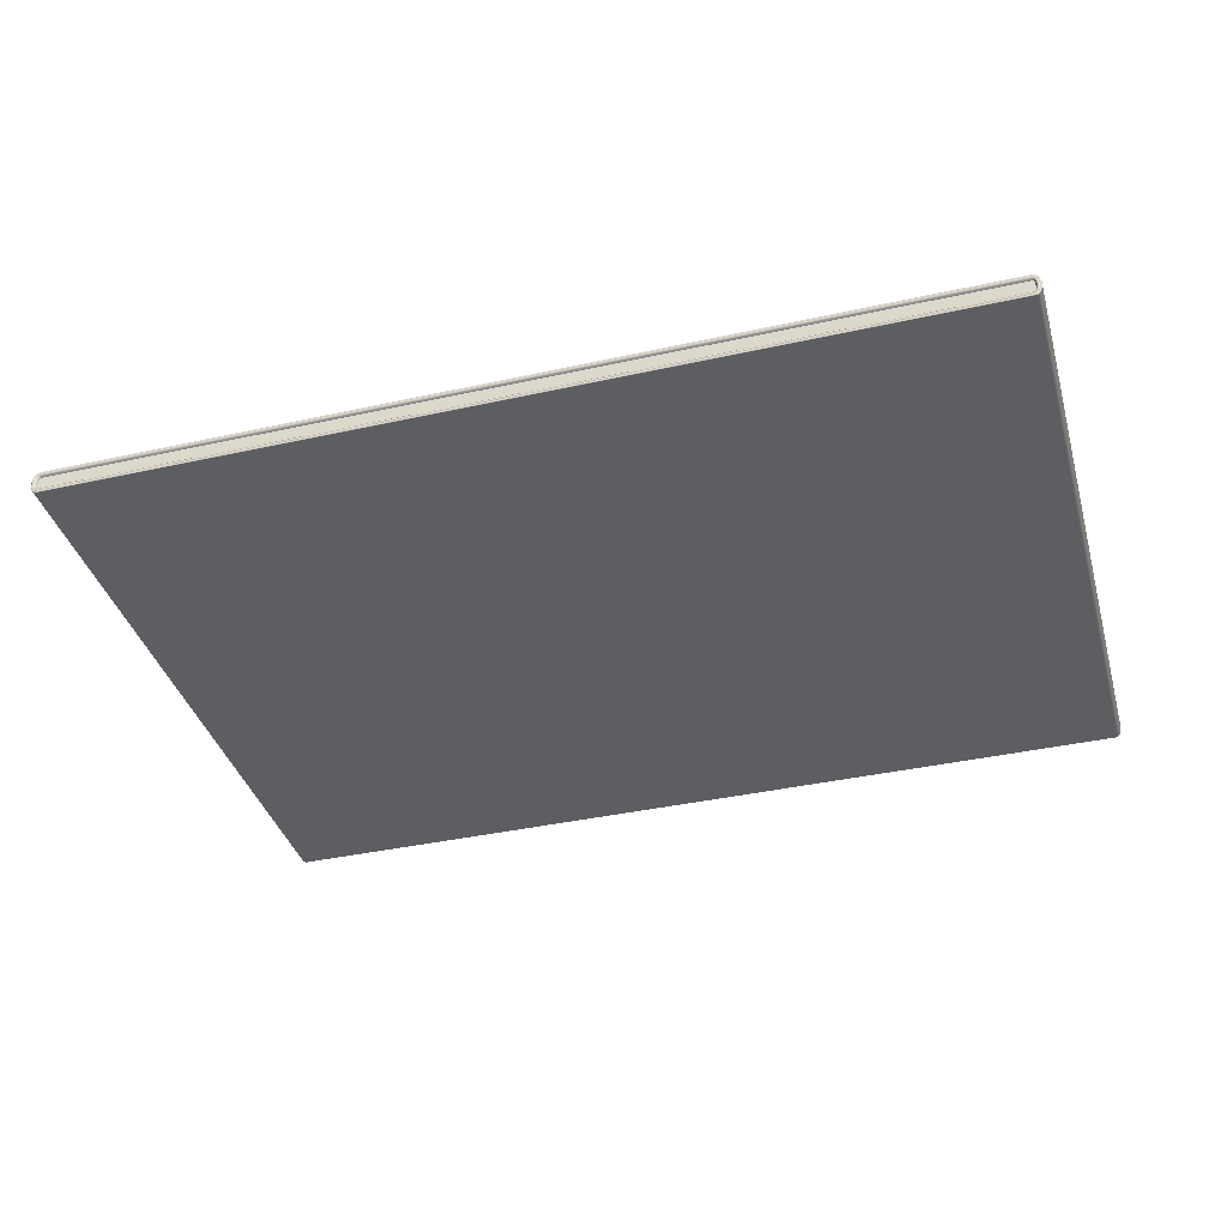
<metadata>
{"format":"obj","ext":"obj","renderer":"f3d","projection":"perspective","resolution":1024,"background":"white","views":[{"elev":-38.3,"azim":15.7,"up":"+Y"}]}
</metadata>
<code>
g Special_Conveyor_Large
v -19.52 0.4637 14.15
v 19.52 0.4522 14.14
v -19.52 0.4523 14.14
v 19.52 0.4628 14.15
v 19.58 0.4308 14.14
v 19.54 0.5206 14.15
v -19.54 0.5206 14.15
v -19.55 0.5411 14.13
v 19.59 0.4404 14.15
v 19.64 0.3685 14.14
v 19.54 0.5411 14.13
v -19.55 0.5411 -14.13
v 19.62 0.4968 14.15
v 19.65 0.3759 14.15
v 19.69 0.2682 14.14
v 19.69 0.426 14.15
v 19.7 0.2722 14.15
v 19.72 0.1412 14.14
v 19.54 0.5411 -14.13
v -19.54 0.5213 -14.15
v 19.63 0.5148 14.13
v 19.63 0.5148 -14.13
v 19.7 0.438 -14.13
v 19.7 0.438 14.13
v 19.76 0.3185 -14.13
v 19.74 0.3113 14.15
v 19.76 0.3185 14.13
v 19.8 0.1677 -14.13
v 19.54 0.5212 -14.15
v 19.63 0.5148 -14.13
v 19.78 0.1643 14.15
v 19.8 0.1677 14.13
v 19.82 0.003949 -14.13
v 19.74 0.1431 14.15
v 19.73 0.003802 14.14
v 19.8 0.003905 14.15
v 19.82 0.003945 14.13
v 19.8 -0.1668 -14.13
v 19.75 0.003827 14.15
v 19.72 -0.1406 14.14
v 19.78 -0.1635 14.15
v 19.8 -0.1668 14.13
v 19.77 -0.3177 -14.13
v 19.74 -0.1424 14.15
v 19.69 -0.2677 14.14
v 19.75 -0.3105 14.15
v 19.77 -0.3177 14.13
v 19.71 -0.4375 -14.13
v 19.7 -0.2716 14.15
v 19.64 -0.3682 14.14
v 19.69 -0.4255 14.15
v 19.71 -0.4375 14.13
v 19.63 -0.5144 -14.13
v 19.65 -0.3754 14.15
v 19.59 -0.4307 14.14
v 19.62 -0.4965 14.15
v 19.63 -0.5144 14.12
v 19.55 -0.5411 -14.13
v 19.59 -0.4405 14.15
v 19.52 -0.4523 14.14
v 19.54 -0.5205 14.15
v 19.52 -0.4637 14.15
v -19.52 -0.4522 14.14
v 19.55 -0.5411 14.13
v -19.52 -0.4628 14.15
v -19.58 -0.4308 14.14
v -19.54 -0.5206 14.15
v -19.59 -0.4403 14.15
v -19.64 -0.3685 14.14
v -19.54 -0.5411 14.13
v -19.62 -0.4968 14.15
v -19.65 -0.3759 14.15
v -19.69 -0.2682 14.14
v -19.69 -0.426 14.15
v -19.7 -0.2722 14.15
v -19.72 -0.1412 14.14
v -19.63 -0.5147 14.13
v -19.74 -0.3113 14.15
v -19.74 -0.143 14.15
v -19.73 0.003689 14.14
v -19.7 -0.438 14.13
v -19.78 -0.1642 14.15
v -19.75 0.003664 14.15
v -19.72 0.1406 14.14
v -19.76 -0.3185 14.13
v -19.79 0.003586 14.14
v -19.74 0.1424 14.15
v -19.69 0.2677 14.14
v -19.8 -0.1677 14.13
v -19.78 0.1634 14.15
v -19.7 0.2716 14.15
v -19.64 0.3682 14.14
v -19.82 0.003548 14.12
v -19.75 0.3105 14.15
v -19.65 0.3754 14.15
v -19.59 0.4307 14.14
v -19.8 0.1668 14.13
v -19.69 0.4255 14.15
v -19.59 0.4405 14.15
v -19.52 0.4523 14.14
v -19.52 0.4637 14.15
v -19.54 0.5206 14.15
v -19.62 0.4965 14.15
v -19.77 0.3177 14.13
v -19.63 0.5144 14.12
v -19.55 0.5411 14.13
v -19.55 0.5411 -14.13
v -19.63 0.5136 -14.12
v -19.71 0.4375 14.13
v -19.71 0.4366 -14.12
v -19.76 0.3168 -14.12
v -19.8 0.1659 -14.12
v -19.82 0.002691 -14.12
v -19.8 -0.1686 -14.12
v -19.76 -0.3193 -14.12
v -19.7 -0.4389 -14.12
v -19.63 -0.5156 -14.12
v -19.54 -0.5411 -14.13
v 19.54 -0.5213 -14.15
v -19.54 -0.5212 -14.15
v -19.52 -0.4637 -14.15
v 19.62 -0.4971 -14.15
v 19.63 -0.5144 -14.13
v 19.52 -0.4629 -14.15
v 19.69 -0.4259 -14.15
v 19.71 -0.4375 -14.13
v 19.52 -0.4523 -14.14
v -19.52 -0.4522 -14.14
v 19.59 -0.4307 -14.14
v 19.59 -0.4402 -14.15
v 19.64 -0.3682 -14.14
v 19.65 -0.3755 -14.15
v 19.69 -0.2677 -14.14
v 19.75 -0.3108 -14.15
v 19.77 -0.3177 -14.13
v 19.7 -0.2716 -14.15
v 19.72 -0.1405 -14.14
v 19.78 -0.1636 -14.15
v 19.8 -0.1668 -14.13
v 19.74 -0.1424 -14.15
v 19.73 0.003799 -14.14
v 19.8 0.003912 -14.15
v 19.82 0.003949 -14.13
v 19.75 0.003817 -14.15
v 19.72 0.1412 -14.14
v 19.78 0.1644 -14.15
v 19.8 0.1677 -14.13
v 19.74 0.1431 -14.15
v 19.69 0.2682 -14.14
v 19.75 0.3115 -14.15
v 19.76 0.3185 -14.13
v 19.7 0.2722 -14.15
v 19.64 0.3685 -14.14
v 19.69 0.4264 -14.15
v 19.7 0.438 -14.13
v 19.65 0.3757 -14.15
v 19.58 0.4308 -14.14
v 19.62 0.4974 -14.15
v 19.59 0.4406 -14.15
v 19.52 0.4522 -14.14
v 19.52 0.4637 -14.15
v -19.52 0.4523 -14.14
v -19.52 0.4629 -14.15
v -19.52 0.4629 -14.15
v -19.59 0.4307 -14.14
v -19.52 0.4523 -14.14
v -19.59 0.4393 -14.14
v -19.64 0.3682 -14.14
v -19.62 0.4963 -14.14
v -19.54 0.5213 -14.15
v -19.55 0.5411 -14.13
v -19.63 0.5136 -14.12
v -19.69 0.425 -14.14
v -19.71 0.4366 -14.12
v -19.65 0.3747 -14.14
v -19.69 0.2677 -14.14
v -19.75 0.3099 -14.14
v -19.76 0.3168 -14.12
v -19.7 0.2708 -14.14
v -19.72 0.1405 -14.14
v -19.78 0.1626 -14.14
v -19.8 0.1659 -14.12
v -19.74 0.1415 -14.14
v -19.73 0.003691 -14.14
v -19.79 0.002733 -14.13
v -19.82 0.002691 -14.12
v -19.75 0.002824 -14.14
v -19.72 -0.1412 -14.14
v -19.78 -0.1651 -14.14
v -19.8 -0.1686 -14.12
v -19.73 -0.1439 -14.14
v -19.69 -0.2682 -14.14
v -19.74 -0.3123 -14.14
v -19.76 -0.3193 -14.12
v -19.7 -0.273 -14.13
v -19.64 -0.3685 -14.14
v -19.69 -0.4273 -14.14
v -19.7 -0.4389 -14.12
v -19.65 -0.3766 -14.13
v -19.58 -0.4308 -14.14
v -19.62 -0.4983 -14.13
v -19.63 -0.5156 -14.12
v -19.59 -0.4415 -14.13
v -19.52 -0.4522 -14.14
v -19.52 -0.4637 -14.15
v -19.54 -0.5212 -14.15
v -19.54 -0.5411 -14.13
v 19.59 0.003549 14.05
v 19.59 -0.1149 14.05
v 19.58 0.1151 14.05
v 19.58 0.1151 -14.05
v 19.58 -0.1149 -14.05
v 19.59 0.003542 -14.05
v -19.59 0.1149 -14.05
v -19.59 0.003949 -14.05
v -19.58 -0.115 -14.05
v -19.58 -0.115 14.05
v -19.59 0.003945 14.05
v -19.59 0.1149 14.05
v 19.58 0.1151 -14.05
v 19.56 -0.2137 -14.05
v 19.58 -0.1149 -14.05
v 19.56 0.2138 -14.05
v 19.53 -0.2805 -14.05
v 19.53 0.2804 -14.05
v 19.49 -0.308 -14.05
v 19.49 0.3078 -14.05
v -19.49 -0.3078 -14.05
v -19.49 0.308 -14.05
v -19.53 -0.2804 -14.05
v -19.53 0.2805 -14.05
v -19.56 -0.2138 -14.05
v -19.56 0.2137 -14.05
v -19.58 -0.115 -14.05
v -19.59 0.1149 -14.05
v -19.56 -0.2137 14.05
v -19.58 -0.115 14.05
v -19.59 0.1149 14.05
v -19.56 0.2137 14.05
v -19.53 -0.2805 14.05
v -19.53 0.2805 14.05
v -19.49 -0.3078 14.05
v -19.49 0.308 14.05
v 19.49 -0.308 14.05
v 19.49 0.3078 14.05
v 19.53 -0.2805 14.05
v 19.53 0.2805 14.05
v 19.56 -0.2137 14.05
v 19.56 0.2138 14.05
v 19.59 -0.1149 14.05
v 19.58 0.1151 14.05
v 19.64 0.3685 14.14
v 19.69 0.2682 14.14
v 19.68 0.2643 14.15
v 19.63 0.3611 14.15
v 19.58 0.4308 14.14
v 19.71 0.1393 14.15
v 19.72 0.1412 14.14
v 19.58 0.4213 14.15
v 19.52 0.4522 14.14
v 19.72 0.003777 14.15
v 19.73 0.003802 14.14
v 19.51 0.4416 14.15
v -19.52 0.4523 14.14
v 19.71 -0.1388 14.15
v 19.72 -0.1406 14.14
v -19.52 0.4408 14.15
v -19.59 0.4307 14.14
v 19.68 -0.2638 14.15
v 19.69 -0.2677 14.14
v -19.58 0.4209 14.15
v -19.64 0.3682 14.14
v 19.64 -0.361 14.15
v 19.64 -0.3682 14.14
v -19.64 0.361 14.15
v -19.69 0.2677 14.14
v 19.58 -0.4209 14.15
v 19.59 -0.4307 14.14
v -19.68 0.2638 14.15
v -19.72 0.1406 14.14
v 19.51 -0.4408 14.15
v 19.52 -0.4523 14.14
v -19.71 0.1388 14.15
v -19.73 0.003689 14.14
v -19.51 -0.4416 14.15
v -19.52 -0.4522 14.14
v -19.72 0.003714 14.15
v -19.72 -0.1412 14.14
v -19.58 -0.4213 14.15
v -19.58 -0.4308 14.14
v -19.71 -0.1393 14.16
v -19.69 -0.2682 14.14
v -19.63 -0.3611 14.16
v -19.64 -0.3685 14.14
v -19.68 -0.2643 14.16
v 19.49 -0.3937 14.16
v -19.49 -0.3935 14.16
v -19.55 -0.3774 14.16
v -19.59 -0.3289 14.16
v -19.64 -0.2427 14.16
v -19.67 -0.1287 14.16
v -19.5 -0.3418 14.13
v 19.55 -0.3773 14.16
v -19.56 -0.3017 14.13
v -19.59 -0.2264 14.13
v 19.51 -0.342 14.13
v 19.6 -0.3287 14.16
v 19.64 -0.2424 14.16
v -19.62 -0.121 14.13
v 19.56 -0.3016 14.13
v 19.67 -0.1283 14.16
v 19.59 -0.2263 14.13
v 19.68 0.003698 14.16
v 19.62 -0.1208 14.13
v 19.67 0.1287 14.16
v 19.63 0.003612 14.13
v 19.64 0.2427 14.16
v 19.62 0.1211 14.13
v 19.59 0.3289 14.16
v 19.59 0.2265 14.13
v 19.55 0.3774 14.16
v 19.56 0.3017 14.13
v 19.49 0.3935 14.16
v 19.5 0.3418 14.13
v -19.49 0.3937 14.16
v -19.55 0.3774 14.16
v -19.51 0.342 14.13
v -19.6 0.3287 14.16
v -19.64 0.2424 14.16
v -19.56 0.3016 14.13
v -19.67 0.1283 14.16
v -19.59 0.2263 14.13
v -19.68 0.003792 14.16
v -19.62 0.1208 14.13
v -19.63 0.003878 14.13
v -19.53 0.2805 14.05
v -19.49 0.308 14.05
v -19.56 0.2137 14.05
v -19.59 0.1149 14.05
v 19.49 0.3078 14.05
v -19.59 0.003945 14.05
v -19.58 -0.115 14.05
v 19.53 0.2805 14.05
v -19.56 -0.2137 14.05
v 19.56 0.2138 14.05
v -19.53 -0.2805 14.05
v 19.58 0.1151 14.05
v -19.49 -0.3078 14.05
v 19.59 0.003549 14.05
v 19.49 -0.308 14.05
v 19.59 -0.1149 14.05
v 19.53 -0.2805 14.05
v 19.56 -0.2137 14.05
v -19.52 -0.4522 -14.14
v 19.52 -0.4523 -14.14
v 19.52 -0.4417 -14.15
v -19.51 -0.4407 -14.15
v -19.58 -0.4308 -14.14
v 19.58 -0.4212 -14.15
v 19.59 -0.4307 -14.14
v -19.58 -0.421 -14.15
v -19.64 -0.3685 -14.14
v 19.64 -0.3608 -14.16
v 19.64 -0.3682 -14.14
v -19.63 -0.3613 -14.15
v -19.69 -0.2682 -14.14
v 19.68 -0.2638 -14.16
v 19.69 -0.2677 -14.14
v -19.68 -0.2643 -14.15
v -19.72 -0.1412 -14.14
v 19.71 -0.1387 -14.16
v 19.72 -0.1405 -14.14
v -19.71 -0.1394 -14.15
v -19.73 0.003691 -14.14
v 19.72 0.003781 -14.16
v 19.73 0.003799 -14.14
v -19.72 0.003707 -14.16
v -19.72 0.1405 -14.14
v 19.71 0.1394 -14.16
v 19.72 0.1412 -14.14
v -19.71 0.1387 -14.16
v -19.69 0.2677 -14.14
v 19.68 0.2643 -14.16
v 19.69 0.2682 -14.14
v -19.68 0.2638 -14.16
v -19.64 0.3682 -14.14
v 19.63 0.3613 -14.16
v 19.64 0.3685 -14.14
v -19.64 0.3608 -14.16
v -19.59 0.4307 -14.14
v 19.58 0.421 -14.15
v 19.58 0.4308 -14.14
v -19.58 0.4212 -14.15
v -19.52 0.4523 -14.14
v 19.51 0.4407 -14.15
v 19.52 0.4522 -14.14
v -19.52 0.4417 -14.15
v 19.64 0.2427 -14.16
v 19.59 0.3289 -14.16
v 19.55 0.3774 -14.16
v 19.49 0.3935 -14.16
v -19.49 0.3937 -14.16
v -19.55 0.3773 -14.16
v 19.5 0.3418 -14.13
v -19.51 0.342 -14.13
v -19.6 0.3287 -14.16
v 19.56 0.3017 -14.13
v -19.56 0.3016 -14.13
v -19.64 0.2424 -14.16
v -19.59 0.2263 -14.13
v -19.67 0.1283 -14.16
v -19.62 0.1208 -14.13
v -19.68 0.003797 -14.16
v -19.63 0.003883 -14.13
v -19.67 -0.1287 -14.16
v -19.62 -0.121 -14.13
v -19.64 -0.2427 -14.16
v -19.59 -0.2265 -14.13
v -19.59 -0.3289 -14.16
v -19.56 -0.3017 -14.13
v -19.55 -0.3773 -14.16
v -19.5 -0.3418 -14.13
v -19.49 -0.3935 -14.16
v 19.49 -0.3936 -14.16
v 19.51 -0.342 -14.13
v 19.55 -0.3773 -14.16
v 19.6 -0.3287 -14.16
v 19.56 -0.3017 -14.13
v 19.64 -0.2424 -14.16
v 19.59 -0.2263 -14.13
v 19.67 -0.1283 -14.16
v 19.62 -0.1208 -14.13
v 19.68 0.003692 -14.16
v 19.63 0.003608 -14.13
v 19.67 0.1287 -14.16
v 19.62 0.1211 -14.13
v 19.59 0.2265 -14.13
v 19.56 -0.2137 -14.05
v 19.58 -0.1149 -14.05
v 19.53 -0.2805 -14.05
v 19.59 0.003542 -14.05
v 19.58 0.1151 -14.05
v 19.49 -0.308 -14.05
v 19.56 0.2138 -14.05
v 19.53 0.2804 -14.05
v -19.49 -0.3078 -14.05
v 19.49 0.3078 -14.05
v -19.53 -0.2804 -14.05
v -19.49 0.308 -14.05
v -19.56 -0.2138 -14.05
v -19.53 0.2805 -14.05
v -19.58 -0.115 -14.05
v -19.56 0.2137 -14.05
v -19.59 0.003949 -14.05
v -19.59 0.1149 -14.05
g Special_Conveyor_Large_0
f 3 2 1
f 2 4 1
f 2 5 4
f 1 4 6
f 7 1 6
f 8 7 6
f 5 9 4
f 5 10 9
f 11 8 6
f 12 8 11
f 6 4 13
f 4 9 13
f 11 6 13
f 10 14 9
f 10 15 14
f 13 9 16
f 9 14 16
f 15 17 14
f 17 15 18
f 19 12 11
f 20 12 19
f 21 11 13
f 21 13 16
f 22 19 11
f 21 22 11
f 23 22 21
f 24 23 21
f 24 21 16
f 25 23 24
f 16 14 26
f 24 16 26
f 14 17 26
f 27 25 24
f 27 24 26
f 28 25 27
f 29 20 19
f 29 19 30
f 26 17 31
f 27 26 31
f 32 28 27
f 32 27 31
f 33 28 32
f 17 34 31
f 34 17 18
f 18 35 34
f 32 31 36
f 31 34 36
f 37 33 32
f 37 32 36
f 38 33 37
f 35 39 34
f 34 39 36
f 35 40 39
f 37 36 41
f 36 39 41
f 42 38 37
f 42 37 41
f 43 38 42
f 40 44 39
f 39 44 41
f 40 45 44
f 42 41 46
f 41 44 46
f 47 43 42
f 47 42 46
f 48 43 47
f 45 49 44
f 44 49 46
f 45 50 49
f 47 46 51
f 46 49 51
f 52 48 47
f 52 47 51
f 53 48 52
f 50 54 49
f 49 54 51
f 50 55 54
f 52 51 56
f 51 54 56
f 57 53 52
f 57 52 56
f 58 53 57
f 55 59 54
f 54 59 56
f 55 60 59
f 57 56 61
f 56 59 61
f 60 62 59
f 59 62 61
f 60 63 62
f 64 57 61
f 64 58 57
f 63 65 62
f 63 66 65
f 61 62 67
f 64 61 67
f 62 65 67
f 66 68 65
f 66 69 68
f 70 64 67
f 58 64 70
f 67 65 71
f 65 68 71
f 67 71 70
f 69 72 68
f 69 73 72
f 71 68 74
f 68 72 74
f 73 75 72
f 73 76 75
f 71 77 70
f 71 74 77
f 74 72 78
f 72 75 78
f 76 79 75
f 76 80 79
f 74 81 77
f 81 74 78
f 78 75 82
f 75 79 82
f 80 83 79
f 80 84 83
f 85 81 78
f 85 78 82
f 82 79 86
f 79 83 86
f 84 87 83
f 84 88 87
f 89 85 82
f 89 82 86
f 86 83 90
f 83 87 90
f 88 91 87
f 88 92 91
f 93 89 86
f 93 86 90
f 90 87 94
f 87 91 94
f 92 95 91
f 92 96 95
f 97 93 90
f 97 90 94
f 94 91 98
f 91 95 98
f 96 99 95
f 96 100 99
f 100 101 99
f 99 101 102
f 95 99 103
f 103 99 102
f 98 95 103
f 104 94 98
f 104 97 94
f 105 103 102
f 106 105 102
f 106 107 105
f 107 108 105
f 109 98 103
f 105 109 103
f 105 108 109
f 109 104 98
f 108 110 109
f 109 110 104
f 110 111 104
f 104 111 97
f 111 112 97
f 97 112 93
f 112 113 93
f 93 113 89
f 113 114 89
f 89 114 85
f 114 115 85
f 85 115 81
f 115 116 81
f 81 116 77
f 116 117 77
f 77 117 70
f 117 118 70
f 118 58 70
f 58 118 119
f 118 120 119
f 120 121 119
f 119 122 58
f 122 123 58
f 121 124 119
f 119 124 122
f 122 125 123
f 125 126 123
f 127 124 121
f 128 127 121
f 127 129 124
f 124 130 122
f 129 130 124
f 122 130 125
f 129 131 130
f 131 132 130
f 130 132 125
f 131 133 132
f 125 134 126
f 125 132 134
f 134 135 126
f 133 136 132
f 132 136 134
f 133 137 136
f 134 138 135
f 134 136 138
f 138 139 135
f 137 140 136
f 136 140 138
f 140 137 141
f 138 142 139
f 138 140 142
f 142 143 139
f 144 140 141
f 140 144 142
f 141 145 144
f 142 146 143
f 142 144 146
f 146 147 143
f 145 148 144
f 144 148 146
f 145 149 148
f 146 150 147
f 146 148 150
f 150 151 147
f 149 152 148
f 148 152 150
f 149 153 152
f 150 154 151
f 150 152 154
f 154 155 151
f 153 156 152
f 152 156 154
f 153 157 156
f 154 158 155
f 154 156 158
f 158 30 155
f 158 29 30
f 157 159 156
f 156 159 158
f 158 159 29
f 157 160 159
f 159 161 29
f 160 161 159
f 29 161 20
f 160 162 161
f 161 163 20
f 162 163 161
f 166 165 164
f 165 167 164
f 165 168 167
f 164 167 169
f 170 164 169
f 170 169 171
f 169 172 171
f 169 173 172
f 169 167 173
f 173 174 172
f 168 175 167
f 167 175 173
f 168 176 175
f 173 177 174
f 173 175 177
f 177 178 174
f 176 179 175
f 175 179 177
f 176 180 179
f 177 181 178
f 177 179 181
f 181 182 178
f 180 183 179
f 179 183 181
f 180 184 183
f 181 185 182
f 181 183 185
f 185 186 182
f 184 187 183
f 183 187 185
f 184 188 187
f 185 189 186
f 185 187 189
f 189 190 186
f 188 191 187
f 187 191 189
f 188 192 191
f 189 193 190
f 189 191 193
f 193 194 190
f 192 195 191
f 191 195 193
f 192 196 195
f 193 197 194
f 193 195 197
f 197 198 194
f 196 199 195
f 195 199 197
f 196 200 199
f 198 197 201
f 197 199 201
f 202 198 201
f 200 203 199
f 199 203 201
f 200 204 203
f 204 205 203
f 203 205 206
f 201 203 206
f 202 201 206
f 207 202 206
g Special_Conveyor_Large_1
f 210 209 208
f 213 212 211
f 216 215 214
f 219 218 217
f 222 221 220
f 221 223 220
f 221 224 223
f 224 225 223
f 224 226 225
f 226 227 225
f 226 228 227
f 228 229 227
f 228 230 229
f 230 231 229
f 230 232 231
f 232 233 231
f 232 234 233
f 234 235 233
f 238 237 236
f 239 238 236
f 239 236 240
f 241 239 240
f 241 240 242
f 243 241 242
f 243 242 244
f 245 243 244
f 245 244 246
f 247 245 246
f 247 246 248
f 249 247 248
f 249 248 250
f 251 249 250
g Special_Conveyor_Large_2
f 254 253 252
f 255 254 252
f 255 252 256
f 253 254 257
f 258 253 257
f 259 255 256
f 259 256 260
f 257 261 258
f 261 262 258
f 263 259 260
f 263 260 264
f 261 265 262
f 265 266 262
f 267 263 264
f 267 264 268
f 265 269 266
f 269 270 266
f 271 267 268
f 271 268 272
f 269 273 270
f 273 274 270
f 275 271 272
f 275 272 276
f 273 277 274
f 277 278 274
f 279 275 276
f 279 276 280
f 277 281 278
f 281 282 278
f 283 279 280
f 283 280 284
f 281 285 282
f 285 286 282
f 287 283 284
f 287 284 288
f 285 289 286
f 289 290 286
f 291 287 288
f 291 288 292
f 289 293 290
f 293 294 290
f 295 292 294
f 295 291 292
f 293 295 294
f 281 296 285
f 285 297 289
f 296 297 285
f 289 298 293
f 297 298 289
f 293 299 295
f 298 299 293
f 295 300 291
f 299 300 295
f 291 301 287
f 300 301 291
f 298 297 302
f 297 296 302
f 303 296 281
f 277 303 281
f 299 298 304
f 298 302 304
f 300 299 305
f 299 304 305
f 296 303 306
f 296 306 302
f 307 303 277
f 303 307 306
f 273 307 277
f 308 307 273
f 269 308 273
f 300 305 309
f 301 300 309
f 307 310 306
f 307 308 310
f 311 308 269
f 265 311 269
f 308 312 310
f 308 311 312
f 313 311 265
f 261 313 265
f 311 314 312
f 314 311 313
f 315 313 261
f 257 315 261
f 316 314 313
f 316 313 315
f 317 315 257
f 254 317 257
f 318 316 315
f 315 317 318
f 319 317 254
f 255 319 254
f 317 320 318
f 317 319 320
f 321 319 255
f 259 321 255
f 319 322 320
f 319 321 322
f 323 321 259
f 263 323 259
f 321 323 324
f 321 324 322
f 325 323 263
f 323 325 324
f 267 325 263
f 326 325 267
f 271 326 267
f 325 326 327
f 325 327 324
f 328 326 271
f 326 328 327
f 275 328 271
f 329 328 275
f 279 329 275
f 328 330 327
f 328 329 330
f 331 329 279
f 283 331 279
f 329 332 330
f 329 331 332
f 333 331 283
f 287 333 283
f 301 333 287
f 331 333 334
f 331 334 332
f 333 301 335
f 333 335 334
f 301 309 335
f 330 336 327
f 336 337 327
f 338 336 330
f 332 338 330
f 327 337 324
f 339 338 332
f 334 339 332
f 337 340 324
f 341 339 334
f 335 341 334
f 324 340 322
f 342 341 335
f 309 342 335
f 340 343 322
f 344 342 309
f 322 343 320
f 305 344 309
f 343 345 320
f 346 344 305
f 320 345 318
f 304 346 305
f 345 347 318
f 348 346 304
f 318 347 316
f 302 348 304
f 347 349 316
f 350 348 302
f 316 349 314
f 306 350 302
f 349 351 314
f 352 350 306
f 314 351 312
f 310 352 306
f 351 353 312
f 353 352 310
f 312 353 310
f 356 355 354
f 357 356 354
f 357 354 358
f 356 359 355
f 359 360 355
f 361 357 358
f 361 358 362
f 359 363 360
f 363 364 360
f 365 361 362
f 365 362 366
f 363 367 364
f 367 368 364
f 369 365 366
f 369 366 370
f 367 371 368
f 371 372 368
f 373 369 370
f 373 370 374
f 372 371 375
f 376 372 375
f 377 373 374
f 377 374 378
f 375 379 376
f 379 380 376
f 381 377 378
f 381 378 382
f 379 383 380
f 383 384 380
f 385 381 382
f 385 382 386
f 383 387 384
f 387 388 384
f 389 385 386
f 389 386 390
f 387 391 388
f 391 392 388
f 393 389 390
f 393 390 394
f 391 395 392
f 395 396 392
f 397 394 396
f 397 393 394
f 395 397 396
f 383 398 387
f 387 399 391
f 398 399 387
f 391 400 395
f 399 400 391
f 395 401 397
f 400 401 395
f 397 402 393
f 401 402 397
f 393 403 389
f 402 403 393
f 400 399 404
f 401 400 404
f 402 401 405
f 403 402 405
f 401 404 405
f 403 406 389
f 389 406 385
f 399 398 407
f 399 407 404
f 403 405 408
f 406 403 408
f 406 409 385
f 385 409 381
f 406 408 410
f 409 406 410
f 409 411 381
f 381 411 377
f 409 410 412
f 411 409 412
f 411 413 377
f 377 413 373
f 411 412 414
f 413 411 414
f 413 415 373
f 373 415 369
f 413 414 416
f 415 413 416
f 415 417 369
f 369 417 365
f 415 416 418
f 417 415 418
f 417 419 365
f 365 419 361
f 417 418 420
f 419 417 420
f 419 421 361
f 361 421 357
f 421 419 422
f 419 420 422
f 421 423 357
f 423 421 422
f 357 423 356
f 423 424 356
f 356 424 359
f 424 423 425
f 423 422 425
f 424 426 359
f 426 424 425
f 359 426 363
f 426 427 363
f 363 427 367
f 426 425 428
f 427 426 428
f 427 429 367
f 367 429 371
f 427 428 430
f 429 427 430
f 429 431 371
f 371 431 375
f 429 430 432
f 431 429 432
f 431 433 375
f 375 433 379
f 431 432 434
f 433 431 434
f 433 435 379
f 379 435 383
f 435 398 383
f 436 435 433
f 434 436 433
f 437 398 435
f 436 437 435
f 398 437 407
f 430 438 432
f 438 439 432
f 432 439 434
f 440 438 430
f 439 441 434
f 434 441 436
f 428 440 430
f 441 442 436
f 436 442 437
f 443 440 428
f 442 444 437
f 437 444 407
f 425 443 428
f 444 445 407
f 446 443 425
f 407 445 404
f 422 446 425
f 445 447 404
f 448 446 422
f 404 447 405
f 420 448 422
f 447 449 405
f 450 448 420
f 405 449 408
f 418 450 420
f 449 451 408
f 452 450 418
f 408 451 410
f 416 452 418
f 451 453 410
f 454 452 416
f 410 453 412
f 414 454 416
f 453 455 412
f 455 454 414
f 412 455 414

</code>
